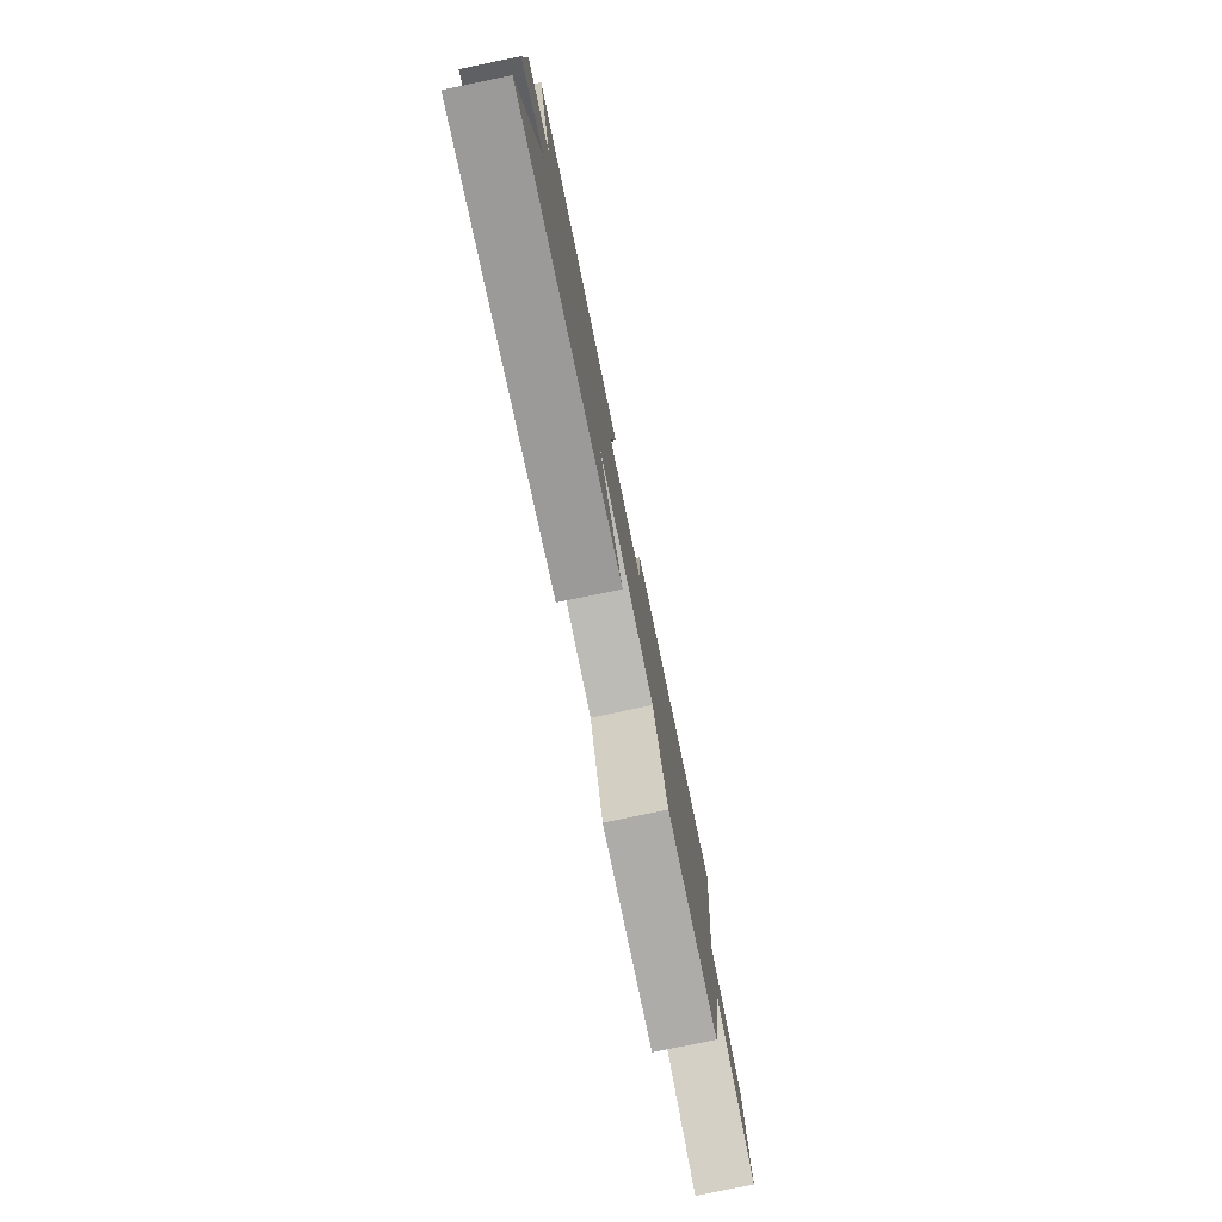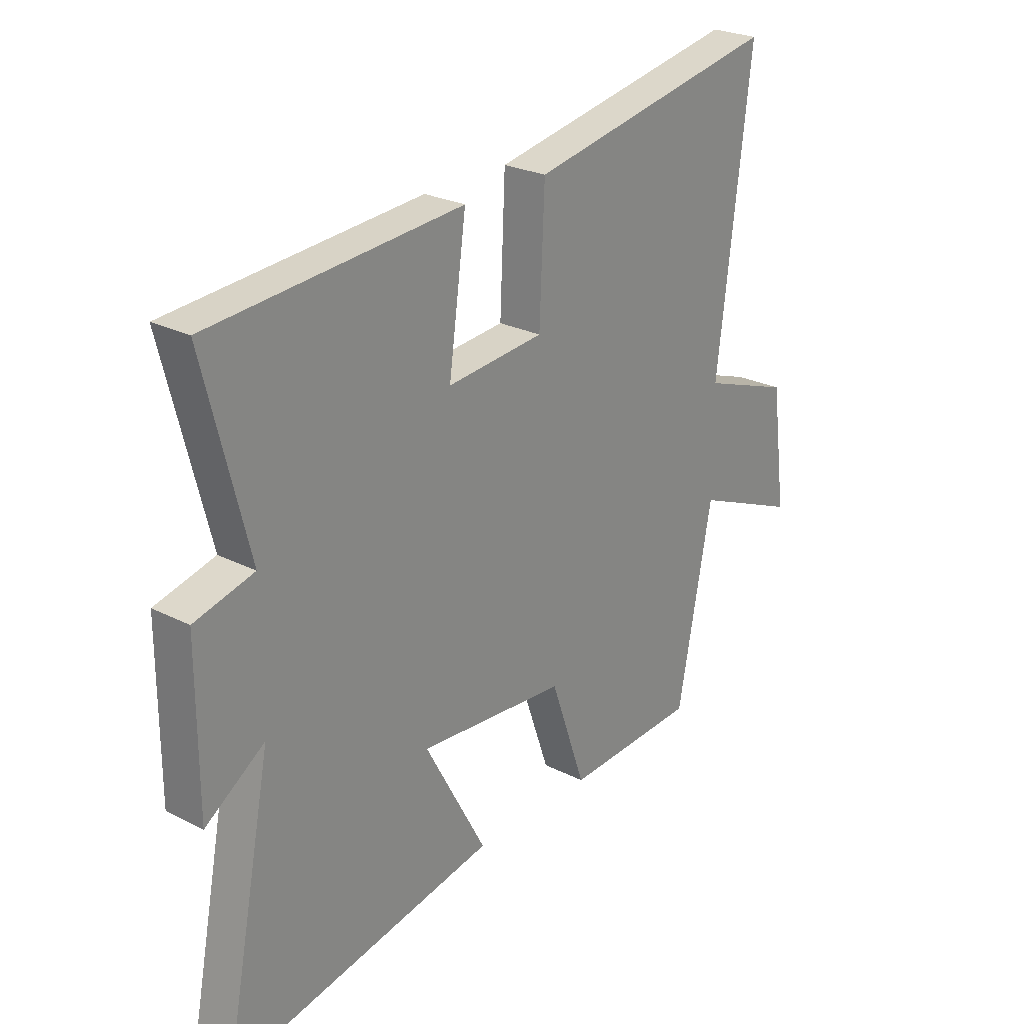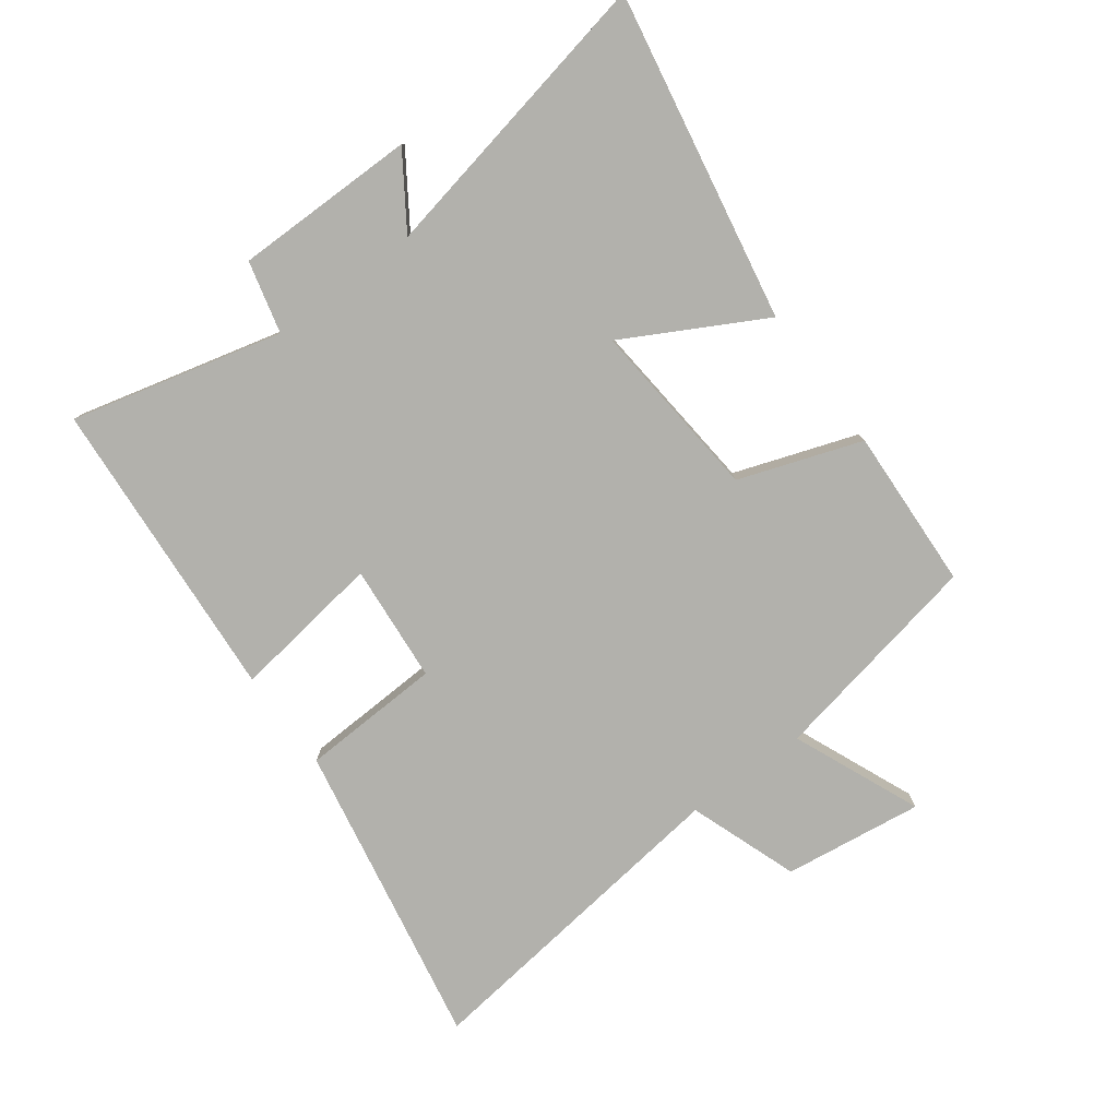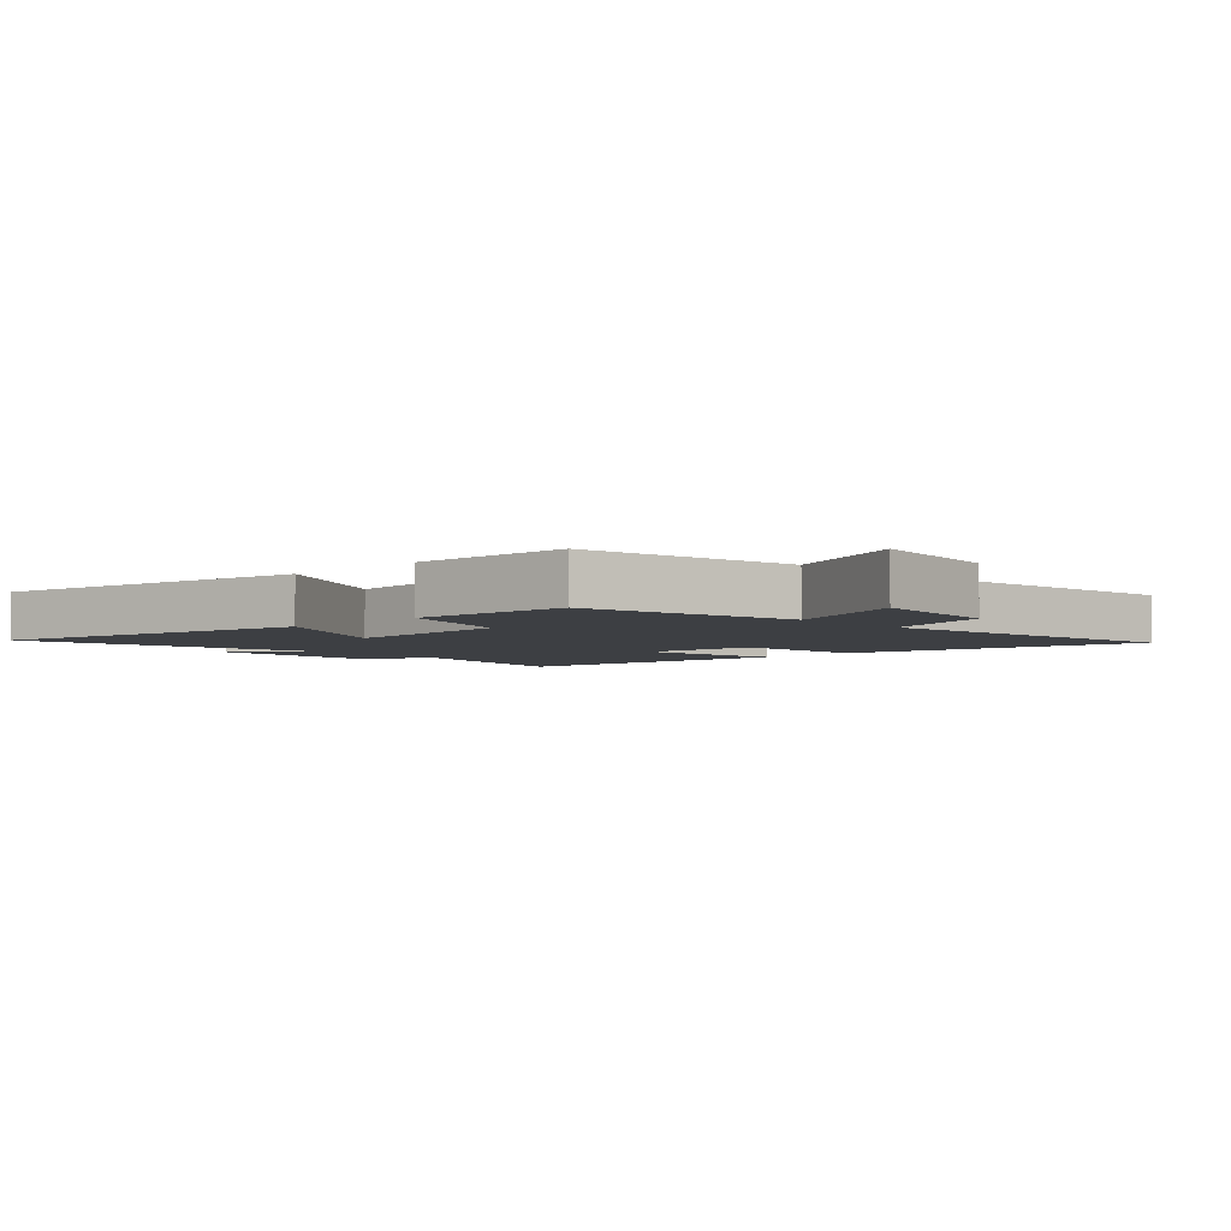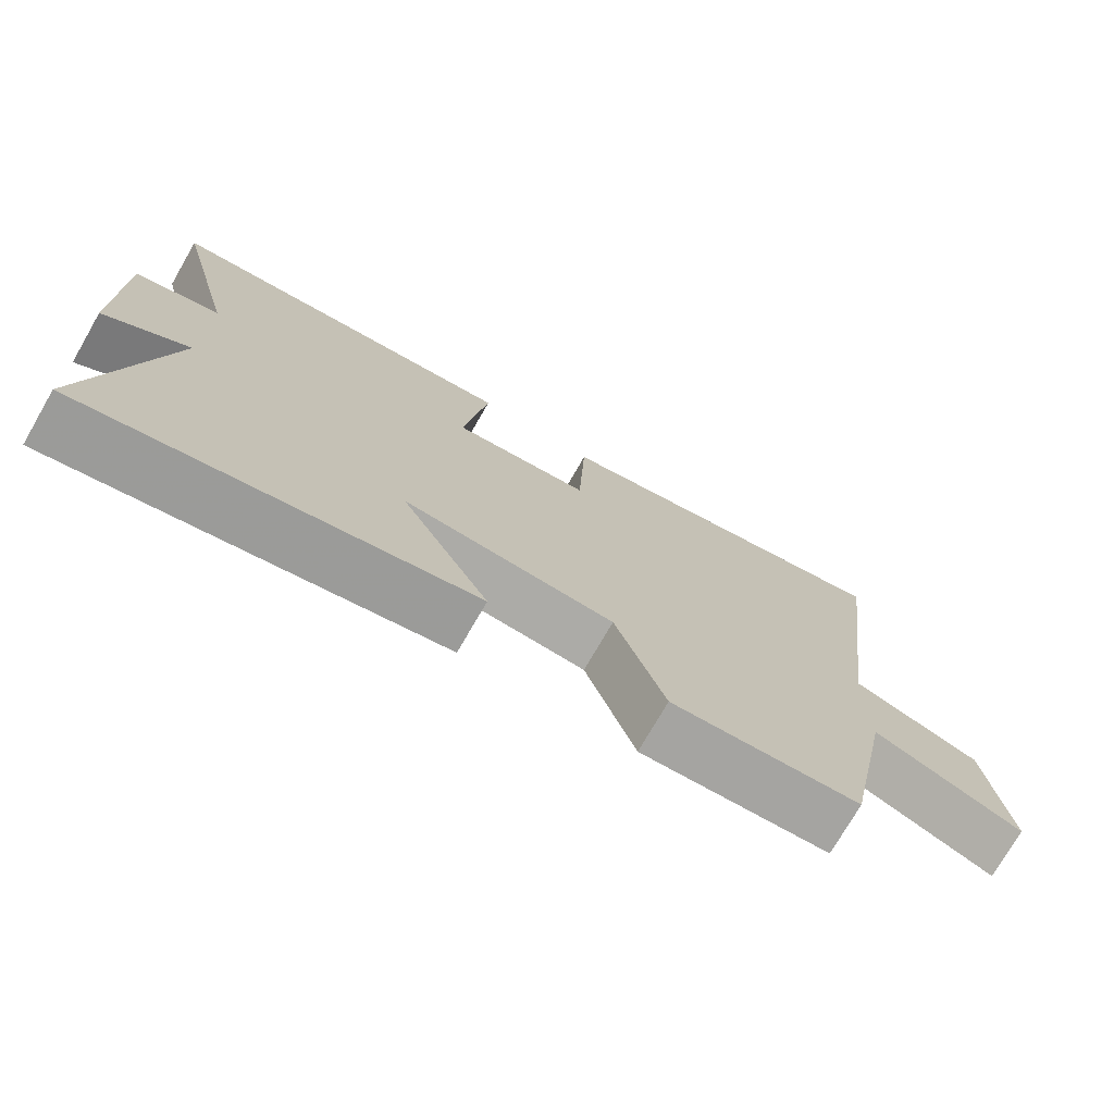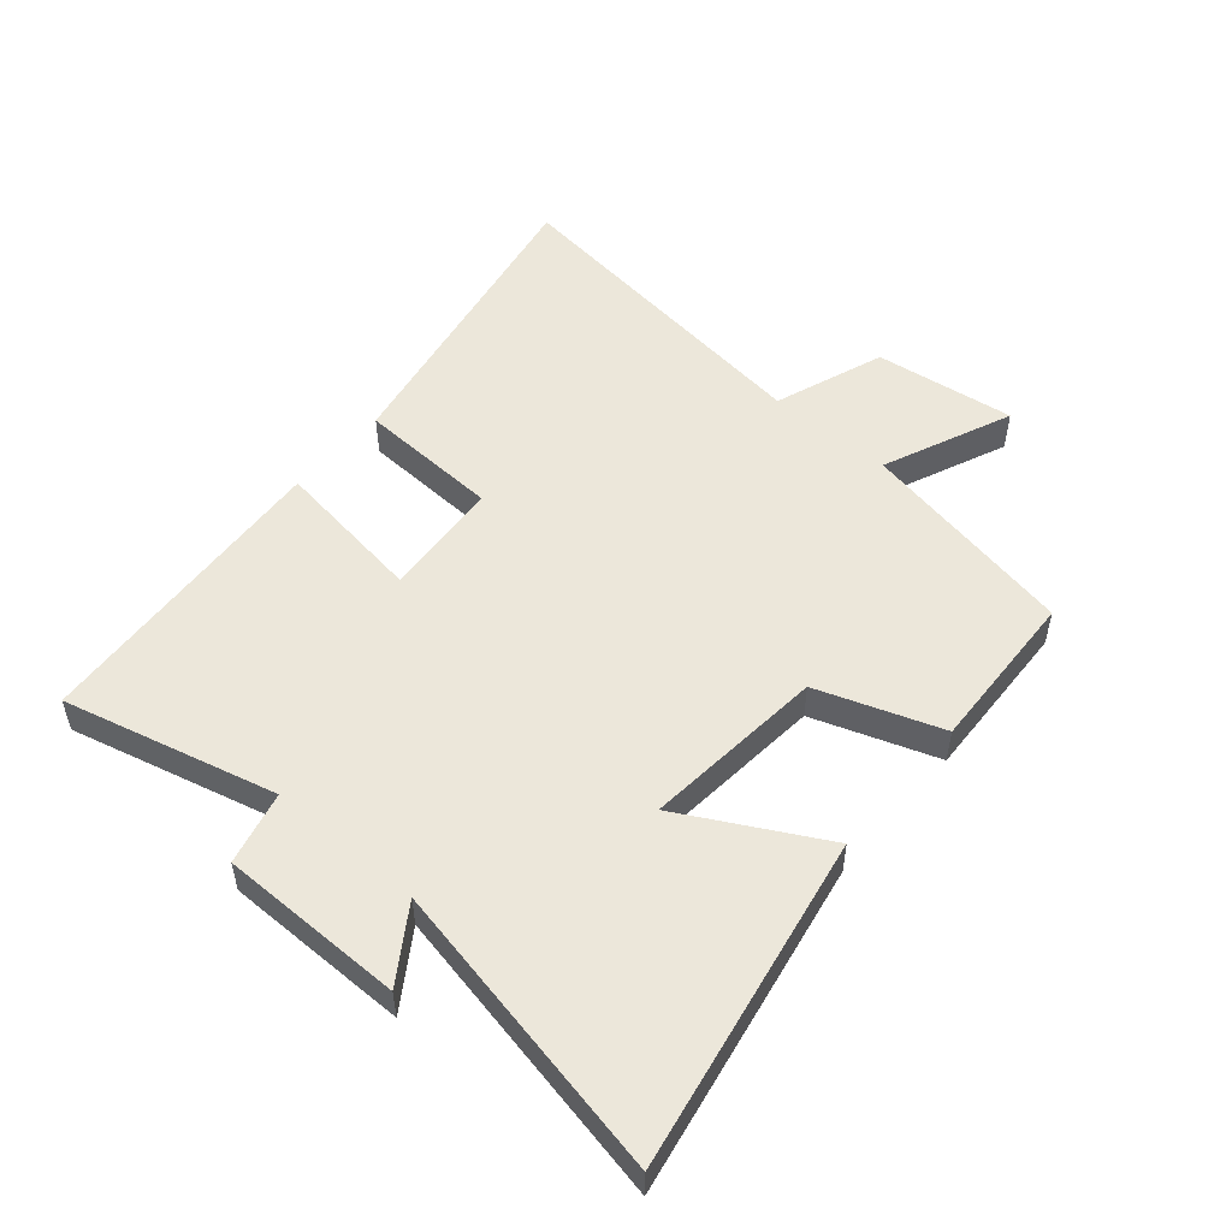
<metadata>
{"format":"obj","ext":"obj","renderer":"f3d","projection":"perspective","resolution":1024,"background":"white","views":[{"elev":-79.4,"azim":101.6,"up":"+Z"},{"elev":25.3,"azim":129.3,"up":"+Z"},{"elev":-78.9,"azim":126.6,"up":"+Y"},{"elev":-4.1,"azim":-136.3,"up":"+Y"},{"elev":-74.5,"azim":150.0,"up":"+Z"},{"elev":52.3,"azim":130.6,"up":"+Y"}]}
</metadata>
<code>
v 0.595 0.07 -0.598
v 0.066 0.07 -0.5
v 0.187 0.07 -0.277
v -0.103 0.07 -0.303
v -0.172 0.07 -0.5
v -0.432 0.07 -0.488
v -0.5 0.07 -0.138
v -0.706 0.07 -0.225
v -0.676 0.07 -0.001
v -0.5 0.07 0.062
v -0.566 0.07 0.592
v -0.072 0.07 0.5
v -0.062 0.07 0.273
v 0.128 0.07 0.257
v 0.094 0.07 0.5
v 0.586 0.07 0.465
v 0.5 0.07 0.126
v 0.616 0.07 0.097
v 0.616 0.07 -0.197
v 0.5 0.07 -0.12
v 0.595 0 -0.598
v 0.066 0 -0.5
v 0.187 0 -0.277
v -0.103 0 -0.303
v -0.172 0 -0.5
v -0.432 0 -0.488
v -0.5 0 -0.138
v -0.706 0 -0.225
v -0.676 0 -0.001
v -0.5 0 0.062
v -0.566 0 0.592
v -0.072 0 0.5
v -0.062 0 0.273
v 0.128 0 0.257
v 0.094 0 0.5
v 0.586 0 0.465
v 0.5 0 0.126
v 0.616 0 0.097
v 0.616 0 -0.197
v 0.5 0 -0.12
f 17 18 19 20
f 14 15 16 17
f 13 14 17 20
f 10 11 12 13
f 10 13 20
f 7 8 9 10
f 6 7 10
f 5 6 10
f 4 5 10
f 3 4 10 20
f 1 2 3 20
f 40 39 38 37
f 37 36 35 34
f 40 37 34 33
f 33 32 31 30
f 40 33 30
f 30 29 28 27
f 30 27 26
f 30 26 25
f 30 25 24
f 40 30 24 23
f 40 23 22 21
f 1 21 22 2
f 2 22 23 3
f 3 23 24 4
f 4 24 25 5
f 5 25 26 6
f 6 26 27 7
f 7 27 28 8
f 8 28 29 9
f 9 29 30 10
f 10 30 31 11
f 11 31 32 12
f 12 32 33 13
f 13 33 34 14
f 14 34 35 15
f 15 35 36 16
f 16 36 37 17
f 17 37 38 18
f 18 38 39 19
f 19 39 40 20
f 20 40 21 1

</code>
